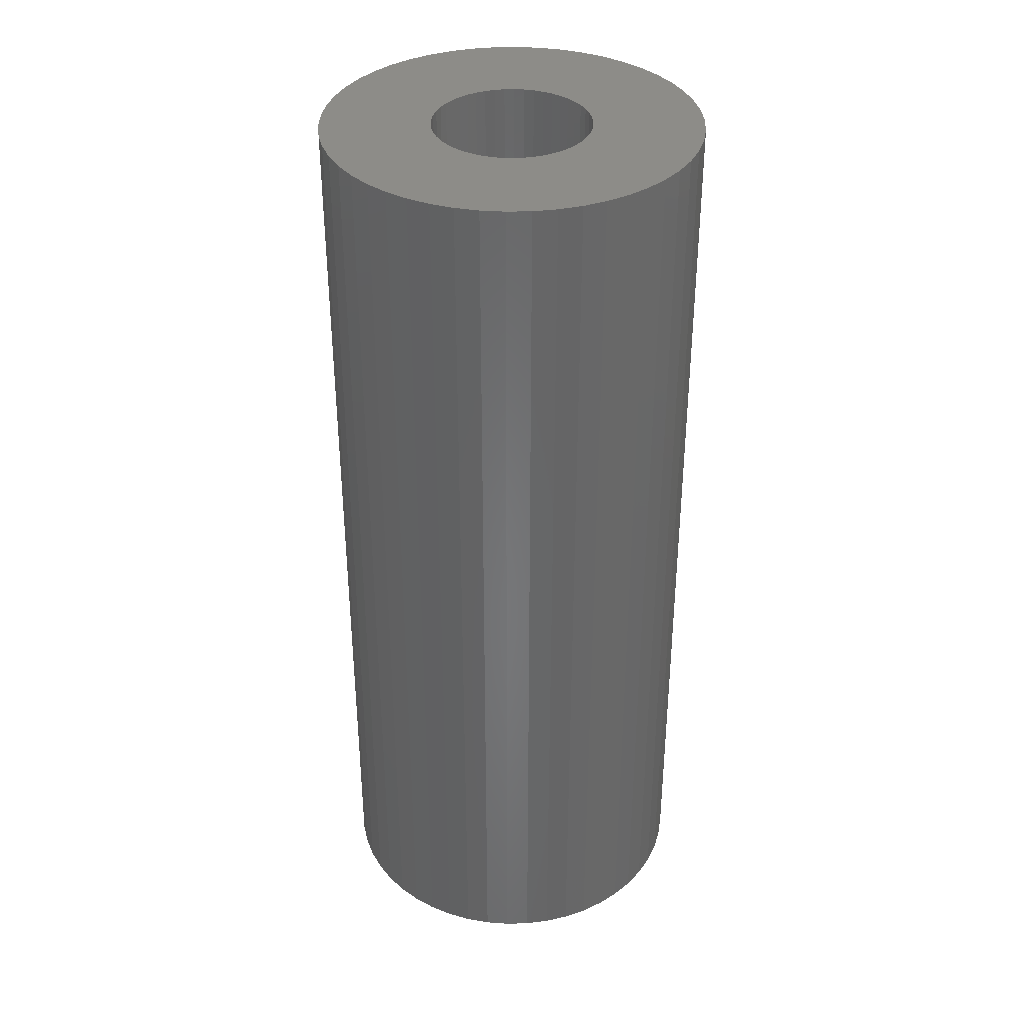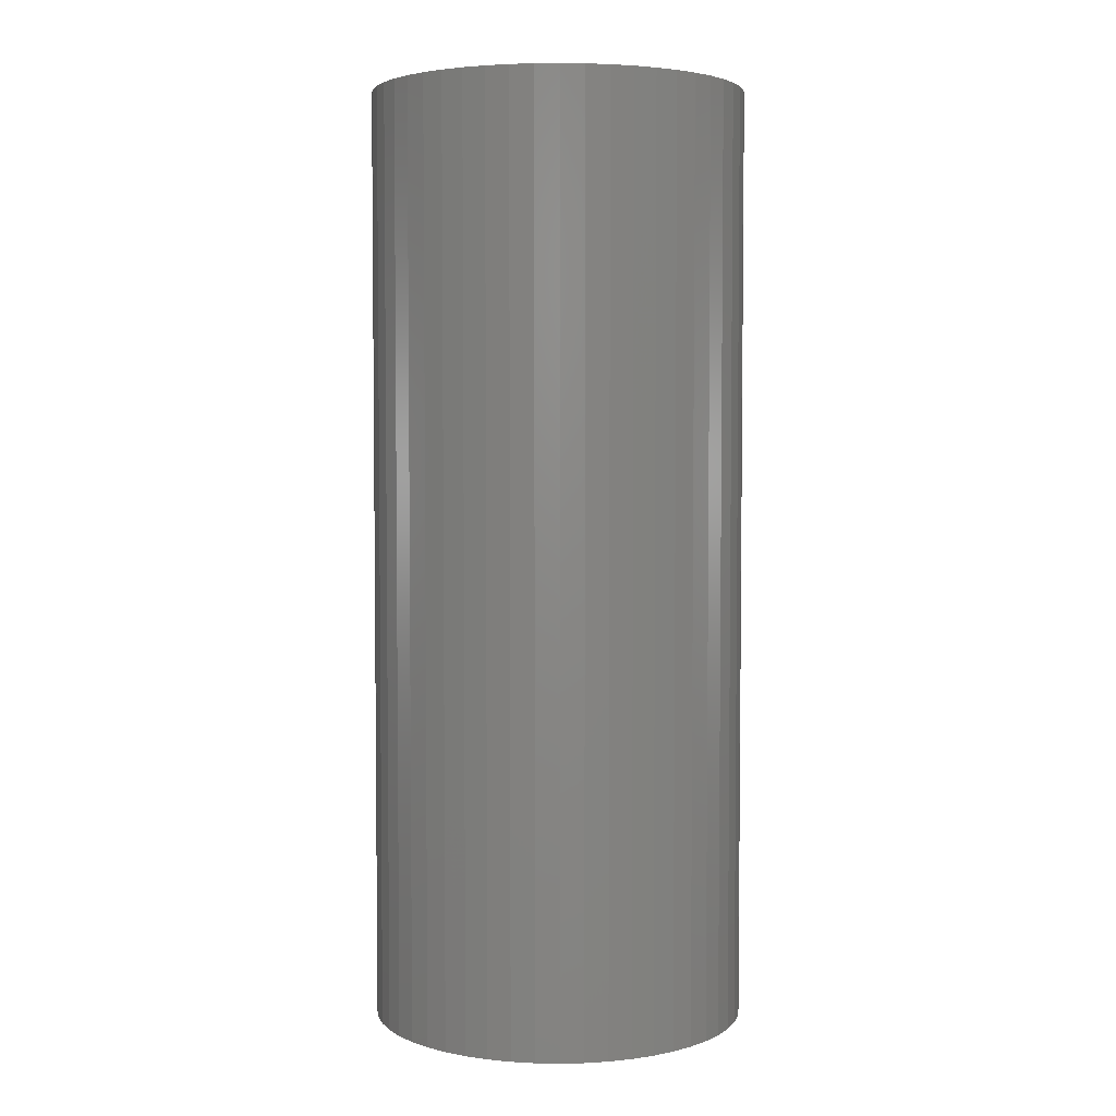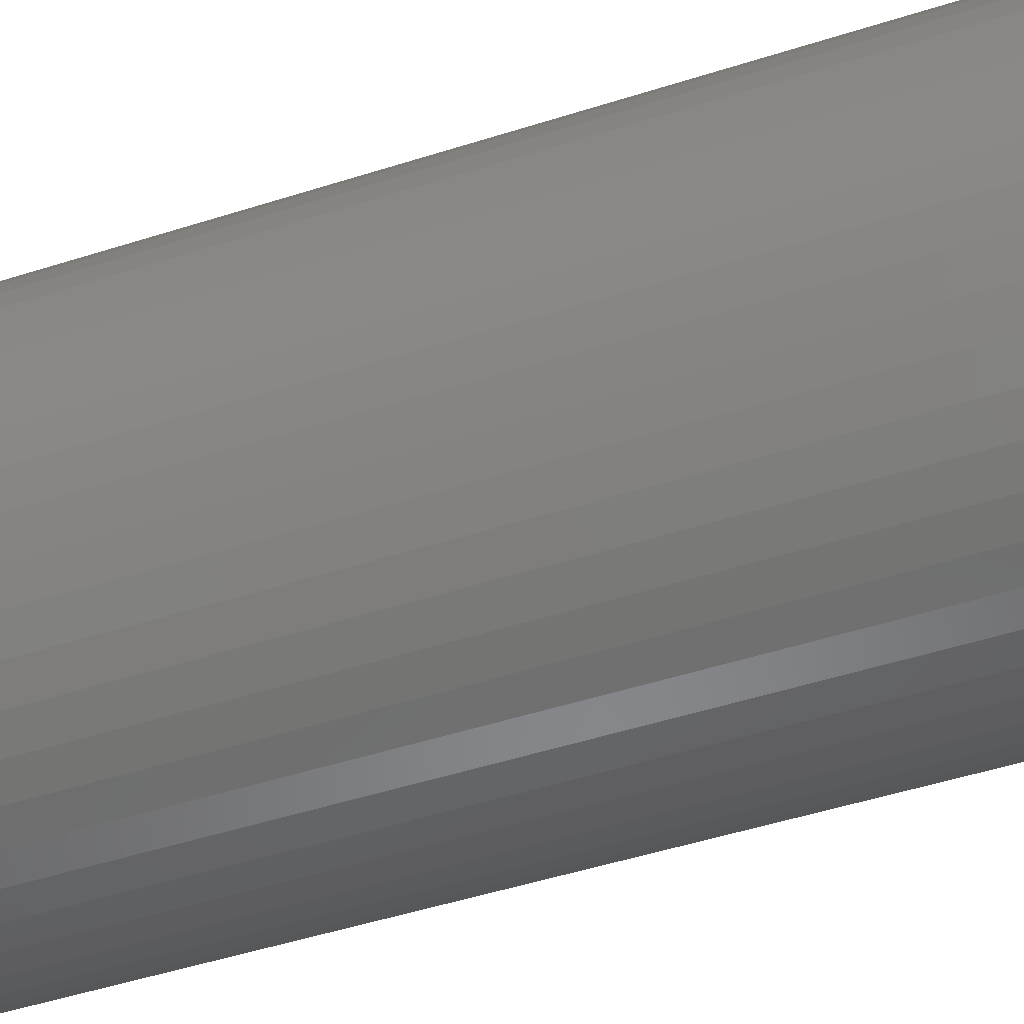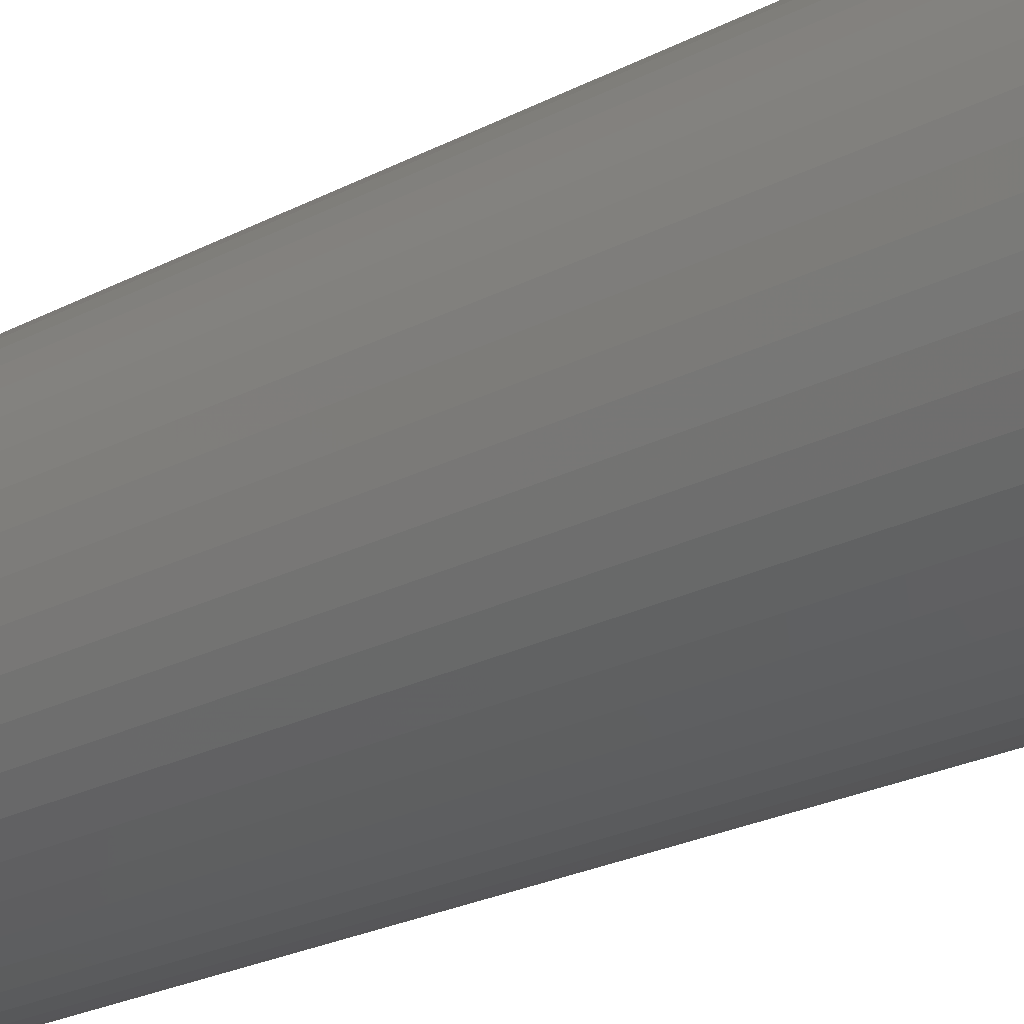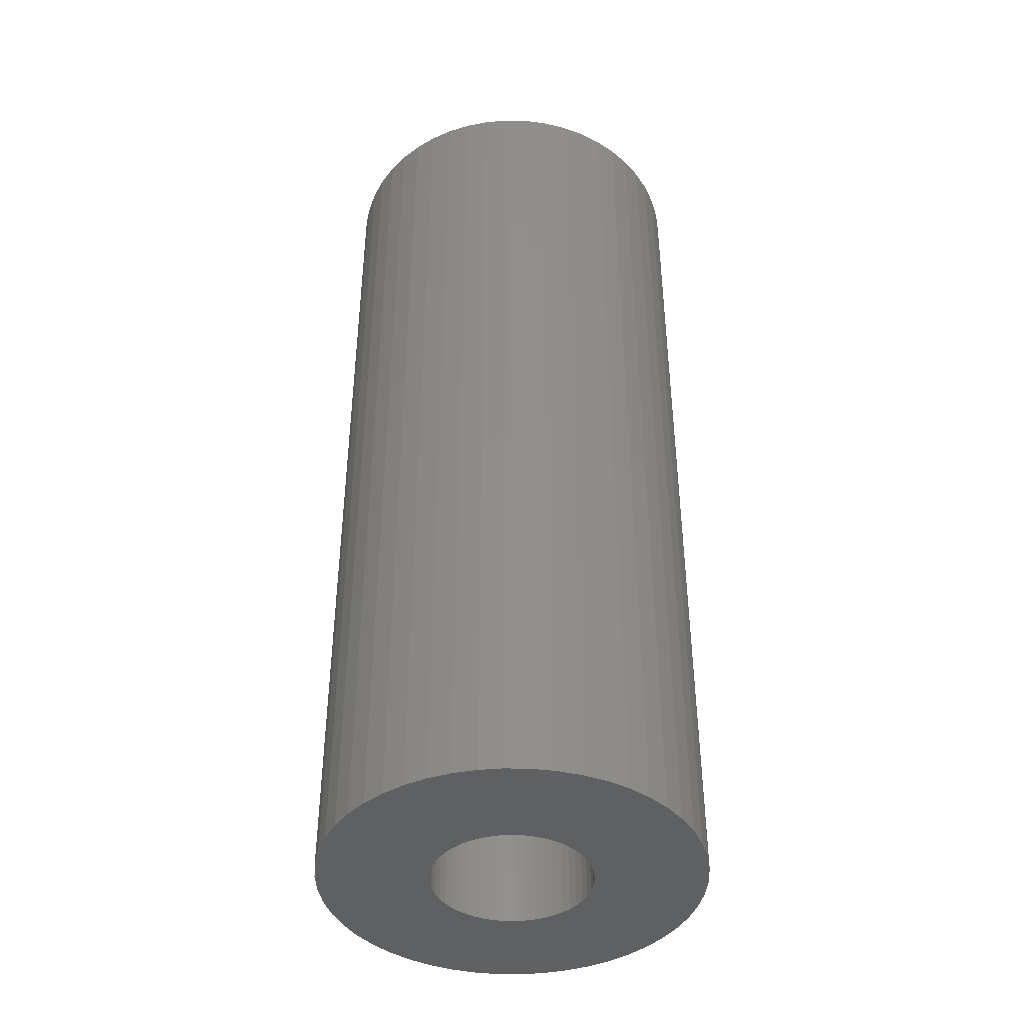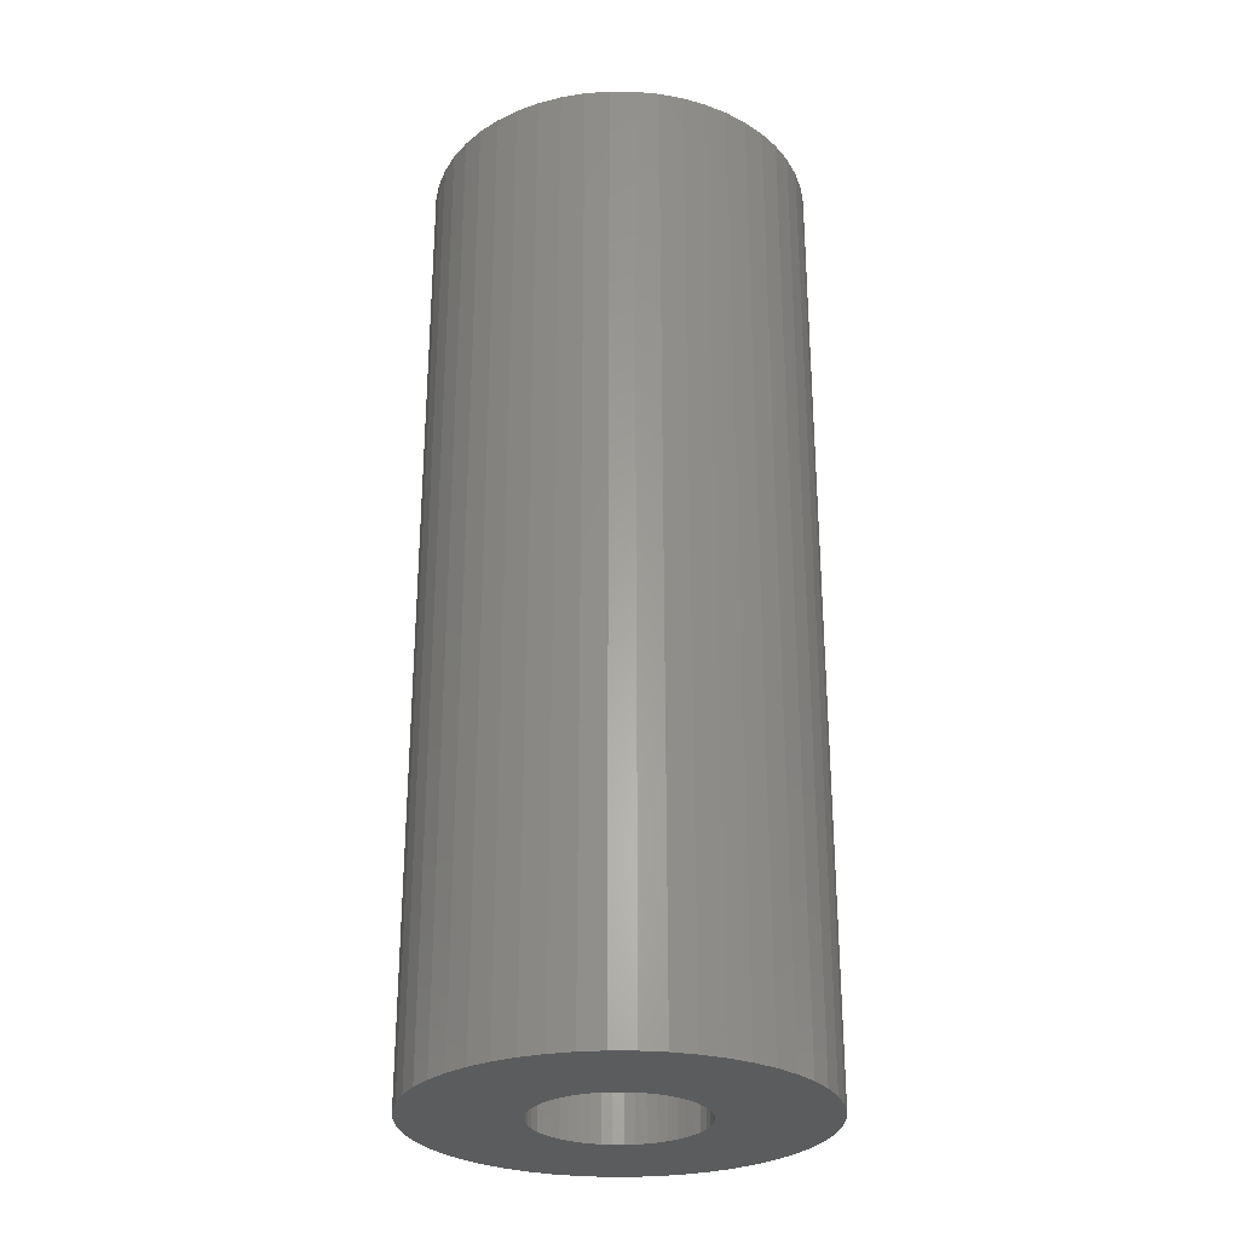
<metadata>
{"format":"stl","ext":"stl","renderer":"f3d","projection":"perspective","resolution":1024,"background":"white","views":[{"elev":36.3,"azim":91.7,"up":"+Z"},{"elev":4.0,"azim":-119.3,"up":"+Z"},{"elev":-47.0,"azim":110.2,"up":"+Y"},{"elev":-25.1,"azim":129.8,"up":"+Y"},{"elev":-41.8,"azim":-116.7,"up":"+Z"},{"elev":-28.2,"azim":64.1,"up":"+Z"}]}
</metadata>
<code>
# stl→obj: 200 verts, 400 faces
v 19 0 47.5
v 18.85 2.381 -47.5
v 18.85 2.381 47.5
v 19 0 -47.5
v -19 0 -47.5
v -18.85 2.381 47.5
v -18.85 2.381 -47.5
v -19 0 47.5
v 1.193 18.96 -47.5
v -1.193 18.96 47.5
v 1.193 18.96 47.5
v -1.193 18.96 -47.5
v -1.193 -18.96 -47.5
v 1.193 -18.96 47.5
v -1.193 -18.96 47.5
v 1.193 -18.96 -47.5
v 13.85 13.01 -47.5
v 12.11 14.64 47.5
v 13.85 13.01 47.5
v 12.11 14.64 -47.5
v -12.11 14.64 -47.5
v -13.85 13.01 47.5
v -12.11 14.64 47.5
v -13.85 13.01 -47.5
v -5.871 18.07 -47.5
v -8.09 17.19 47.5
v -5.871 18.07 47.5
v -8.09 17.19 -47.5
v 17.67 6.994 47.5
v 16.65 9.153 -47.5
v 16.65 9.153 47.5
v 17.67 6.994 -47.5
v 18.4 4.725 -47.5
v 18.4 4.725 47.5
v 15.37 11.17 -47.5
v 15.37 11.17 47.5
v 8.09 17.19 -47.5
v 5.871 18.07 47.5
v 8.09 17.19 47.5
v 5.871 18.07 -47.5
v 10.18 16.04 -47.5
v 10.18 16.04 47.5
v -17.67 6.994 -47.5
v -16.65 9.153 47.5
v -16.65 9.153 -47.5
v -17.67 6.994 47.5
v -15.37 11.17 -47.5
v -15.37 11.17 47.5
v -18.4 4.725 -47.5
v -18.4 4.725 47.5
v -3.56 18.66 -47.5
v -3.56 18.66 47.5
v 3.56 -18.66 47.5
v 3.56 -18.66 -47.5
v 5.871 -18.07 -47.5
v 8.09 -17.19 47.5
v 5.871 -18.07 47.5
v 8.09 -17.19 -47.5
v 3.56 18.66 47.5
v 3.56 18.66 -47.5
v 8 0 47.5
v 7.937 1.003 47.5
v 18.85 -2.381 47.5
v 7.749 1.99 47.5
v 7.937 -1.003 47.5
v 7.438 2.945 47.5
v 18.4 -4.725 47.5
v 7.01 3.854 47.5
v 7.749 -1.99 47.5
v 6.472 4.702 47.5
v 17.67 -6.994 47.5
v 5.832 5.476 47.5
v 7.438 -2.945 47.5
v 5.099 6.164 47.5
v 16.65 -9.153 47.5
v 4.287 6.755 47.5
v 7.01 -3.854 47.5
v 15.37 -11.17 47.5
v 3.406 7.239 47.5
v 2.472 7.608 47.5
v 1.499 7.858 47.5
v 0.5023 7.984 47.5
v -0.5023 7.984 47.5
v -1.499 7.858 47.5
v -2.472 7.608 47.5
v -3.406 7.239 47.5
v -4.287 6.755 47.5
v -10.18 16.04 47.5
v -5.099 6.164 47.5
v -5.832 5.476 47.5
v -6.472 4.702 47.5
v -7.01 3.854 47.5
v 6.472 -4.702 47.5
v 13.85 -13.01 47.5
v 5.832 -5.476 47.5
v 12.11 -14.64 47.5
v 5.099 -6.164 47.5
v 10.18 -16.04 47.5
v 4.287 -6.755 47.5
v 3.406 -7.239 47.5
v 2.472 -7.608 47.5
v 1.499 -7.858 47.5
v 0.5023 -7.984 47.5
v -0.5023 -7.984 47.5
v -1.499 -7.858 47.5
v -3.56 -18.66 47.5
v -2.472 -7.608 47.5
v -5.871 -18.07 47.5
v -3.406 -7.239 47.5
v -8.09 -17.19 47.5
v -4.287 -6.755 47.5
v -10.18 -16.04 47.5
v -5.099 -6.164 47.5
v -12.11 -14.64 47.5
v -5.832 -5.476 47.5
v -13.85 -13.01 47.5
v -6.472 -4.702 47.5
v -15.37 -11.17 47.5
v -7.01 -3.854 47.5
v -16.65 -9.153 47.5
v -7.438 -2.945 47.5
v -17.67 -6.994 47.5
v -7.749 -1.99 47.5
v -18.4 -4.725 47.5
v -7.937 -1.003 47.5
v -18.85 -2.381 47.5
v -8 0 47.5
v -7.438 2.945 47.5
v -7.749 1.99 47.5
v -7.937 1.003 47.5
v -10.18 16.04 -47.5
v 18.85 -2.381 -47.5
v 10.18 -16.04 -47.5
v 12.11 -14.64 -47.5
v 13.85 -13.01 -47.5
v 18.4 -4.725 -47.5
v 8 0 -47.5
v 7.937 -1.003 -47.5
v 7.749 -1.99 -47.5
v 17.67 -6.994 -47.5
v 7.937 1.003 -47.5
v 7.438 -2.945 -47.5
v 16.65 -9.153 -47.5
v 7.01 -3.854 -47.5
v 15.37 -11.17 -47.5
v 7.749 1.99 -47.5
v 6.472 -4.702 -47.5
v 5.832 -5.476 -47.5
v 7.438 2.945 -47.5
v 5.099 -6.164 -47.5
v 4.287 -6.755 -47.5
v 7.01 3.854 -47.5
v 3.406 -7.239 -47.5
v 2.472 -7.608 -47.5
v 1.499 -7.858 -47.5
v 0.5023 -7.984 -47.5
v -0.5023 -7.984 -47.5
v -1.499 -7.858 -47.5
v -3.56 -18.66 -47.5
v -2.472 -7.608 -47.5
v -5.871 -18.07 -47.5
v -3.406 -7.239 -47.5
v -8.09 -17.19 -47.5
v -4.287 -6.755 -47.5
v -10.18 -16.04 -47.5
v -5.099 -6.164 -47.5
v -12.11 -14.64 -47.5
v -5.832 -5.476 -47.5
v -13.85 -13.01 -47.5
v -6.472 -4.702 -47.5
v -15.37 -11.17 -47.5
v -7.01 -3.854 -47.5
v 6.472 4.702 -47.5
v 5.832 5.476 -47.5
v 5.099 6.164 -47.5
v 4.287 6.755 -47.5
v 3.406 7.239 -47.5
v 2.472 7.608 -47.5
v 1.499 7.858 -47.5
v 0.5023 7.984 -47.5
v -0.5023 7.984 -47.5
v -1.499 7.858 -47.5
v -2.472 7.608 -47.5
v -3.406 7.239 -47.5
v -4.287 6.755 -47.5
v -5.099 6.164 -47.5
v -5.832 5.476 -47.5
v -6.472 4.702 -47.5
v -7.01 3.854 -47.5
v -7.438 2.945 -47.5
v -7.749 1.99 -47.5
v -7.937 1.003 -47.5
v -8 0 -47.5
v -16.65 -9.153 -47.5
v -7.438 -2.945 -47.5
v -17.67 -6.994 -47.5
v -7.749 -1.99 -47.5
v -18.4 -4.725 -47.5
v -7.937 -1.003 -47.5
v -18.85 -2.381 -47.5
f 1 2 3
f 2 1 4
f 5 6 7
f 6 5 8
f 9 10 11
f 10 9 12
f 13 14 15
f 14 13 16
f 17 18 19
f 18 17 20
f 21 22 23
f 22 21 24
f 25 26 27
f 26 25 28
f 29 30 31
f 30 29 32
f 3 33 34
f 33 3 2
f 31 35 36
f 35 31 30
f 37 38 39
f 38 37 40
f 41 39 42
f 39 41 37
f 43 44 45
f 44 43 46
f 47 22 24
f 22 47 48
f 49 46 43
f 46 49 50
f 51 27 52
f 27 51 25
f 16 53 14
f 53 16 54
f 55 56 57
f 56 55 58
f 34 32 29
f 32 34 33
f 36 17 19
f 17 36 35
f 40 59 38
f 59 40 60
f 60 11 59
f 11 60 9
f 20 42 18
f 42 20 41
f 45 48 47
f 48 45 44
f 7 50 49
f 50 7 6
f 61 1 3
f 62 3 34
f 1 61 63
f 64 34 29
f 65 63 61
f 66 29 31
f 63 65 67
f 68 31 36
f 69 67 65
f 70 36 19
f 67 69 71
f 72 19 18
f 73 71 69
f 74 18 42
f 71 73 75
f 76 42 39
f 77 75 73
f 75 77 78
f 3 62 61
f 34 64 62
f 29 66 64
f 31 68 66
f 36 70 68
f 79 39 38
f 19 72 70
f 18 74 72
f 42 76 74
f 80 38 59
f 39 79 76
f 38 80 79
f 59 81 80
f 11 81 59
f 11 82 81
f 11 83 82
f 10 83 11
f 10 84 83
f 52 84 10
f 84 52 85
f 27 85 52
f 85 27 86
f 26 86 27
f 86 26 87
f 88 87 26
f 87 88 89
f 23 89 88
f 89 23 90
f 22 90 23
f 90 22 91
f 91 48 92
f 48 91 22
f 93 78 77
f 78 93 94
f 95 94 93
f 94 95 96
f 97 96 95
f 96 97 98
f 99 98 97
f 98 99 56
f 100 56 99
f 56 100 57
f 101 57 100
f 57 101 53
f 102 53 101
f 102 14 53
f 103 14 102
f 104 14 103
f 104 15 14
f 105 15 104
f 106 105 107
f 108 107 109
f 105 106 15
f 110 109 111
f 112 111 113
f 114 113 115
f 107 108 106
f 116 115 117
f 118 117 119
f 120 119 121
f 122 121 123
f 124 123 125
f 109 110 108
f 126 125 127
f 44 92 48
f 92 44 128
f 111 112 110
f 46 128 44
f 113 114 112
f 128 46 129
f 115 116 114
f 50 129 46
f 117 118 116
f 129 50 130
f 119 120 118
f 6 130 50
f 121 122 120
f 130 6 127
f 123 124 122
f 8 127 6
f 125 126 124
f 127 8 126
f 28 88 26
f 88 28 131
f 131 23 88
f 23 131 21
f 12 52 10
f 52 12 51
f 63 4 1
f 4 63 132
f 58 98 56
f 98 58 133
f 134 94 96
f 94 134 135
f 67 132 63
f 132 67 136
f 137 4 132
f 138 132 136
f 4 137 2
f 139 136 140
f 141 2 137
f 142 140 143
f 2 141 33
f 144 143 145
f 146 33 141
f 147 145 135
f 33 146 32
f 148 135 134
f 149 32 146
f 150 134 133
f 32 149 30
f 151 133 58
f 152 30 149
f 30 152 35
f 132 138 137
f 136 139 138
f 140 142 139
f 143 144 142
f 145 147 144
f 153 58 55
f 135 148 147
f 134 150 148
f 133 151 150
f 154 55 54
f 58 153 151
f 55 154 153
f 54 155 154
f 16 155 54
f 16 156 155
f 16 157 156
f 13 157 16
f 13 158 157
f 159 158 13
f 158 159 160
f 161 160 159
f 160 161 162
f 163 162 161
f 162 163 164
f 165 164 163
f 164 165 166
f 167 166 165
f 166 167 168
f 169 168 167
f 168 169 170
f 170 171 172
f 171 170 169
f 173 35 152
f 35 173 17
f 174 17 173
f 17 174 20
f 175 20 174
f 20 175 41
f 176 41 175
f 41 176 37
f 177 37 176
f 37 177 40
f 178 40 177
f 40 178 60
f 179 60 178
f 179 9 60
f 180 9 179
f 181 9 180
f 181 12 9
f 182 12 181
f 51 182 183
f 25 183 184
f 182 51 12
f 28 184 185
f 131 185 186
f 21 186 187
f 183 25 51
f 24 187 188
f 47 188 189
f 45 189 190
f 43 190 191
f 49 191 192
f 184 28 25
f 7 192 193
f 194 172 171
f 172 194 195
f 185 131 28
f 196 195 194
f 186 21 131
f 195 196 197
f 187 24 21
f 198 197 196
f 188 47 24
f 197 198 199
f 189 45 47
f 200 199 198
f 190 43 45
f 199 200 193
f 191 49 43
f 5 193 200
f 192 7 49
f 193 5 7
f 94 145 78
f 145 94 135
f 75 140 71
f 140 75 143
f 196 124 198
f 124 196 122
f 54 57 53
f 57 54 55
f 78 143 75
f 143 78 145
f 133 96 98
f 96 133 134
f 71 136 67
f 136 71 140
f 163 108 110
f 108 163 161
f 161 106 108
f 106 161 159
f 169 118 171
f 118 169 116
f 169 114 116
f 114 169 167
f 194 122 196
f 122 194 120
f 198 126 200
f 126 198 124
f 200 8 5
f 8 200 126
f 159 15 106
f 15 159 13
f 171 120 194
f 120 171 118
f 165 110 112
f 110 165 163
f 167 112 114
f 112 167 165
f 149 68 152
f 68 149 66
f 152 70 173
f 70 152 68
f 178 79 80
f 79 178 177
f 184 85 86
f 85 184 183
f 128 189 92
f 189 128 190
f 138 61 137
f 61 138 65
f 175 72 74
f 72 175 174
f 177 76 79
f 76 177 176
f 127 192 130
f 192 127 193
f 91 187 90
f 187 91 188
f 183 84 85
f 84 183 182
f 187 89 90
f 89 187 186
f 144 73 142
f 73 144 77
f 166 115 113
f 115 166 168
f 119 195 121
f 195 119 172
f 151 100 99
f 100 151 153
f 146 66 149
f 66 146 64
f 173 72 174
f 72 173 70
f 181 82 83
f 82 181 180
f 179 80 81
f 80 179 178
f 176 74 76
f 74 176 175
f 129 190 128
f 190 129 191
f 130 191 129
f 191 130 192
f 92 188 91
f 188 92 189
f 182 83 84
f 83 182 181
f 186 87 89
f 87 186 185
f 185 86 87
f 86 185 184
f 137 62 141
f 62 137 61
f 142 69 139
f 69 142 73
f 148 93 147
f 93 148 95
f 156 104 103
f 104 156 157
f 125 193 127
f 193 125 199
f 115 170 117
f 170 115 168
f 155 103 102
f 103 155 156
f 141 64 146
f 64 141 62
f 180 81 82
f 81 180 179
f 147 77 144
f 77 147 93
f 158 107 105
f 107 158 160
f 121 197 123
f 197 121 195
f 123 199 125
f 199 123 197
f 153 101 100
f 101 153 154
f 154 102 101
f 102 154 155
f 148 97 95
f 97 148 150
f 139 65 138
f 65 139 69
f 157 105 104
f 105 157 158
f 162 111 109
f 111 162 164
f 117 172 119
f 172 117 170
f 150 99 97
f 99 150 151
f 164 113 111
f 113 164 166
f 160 109 107
f 109 160 162

</code>
